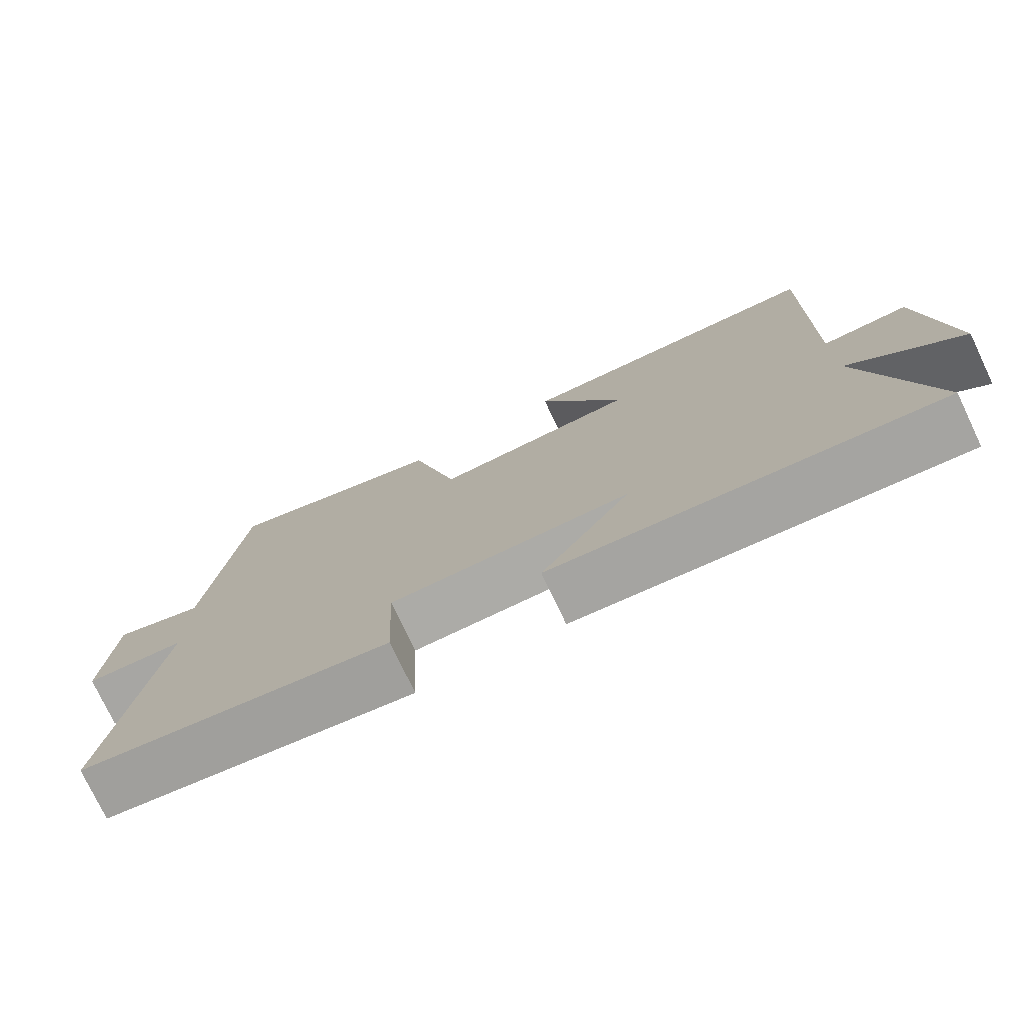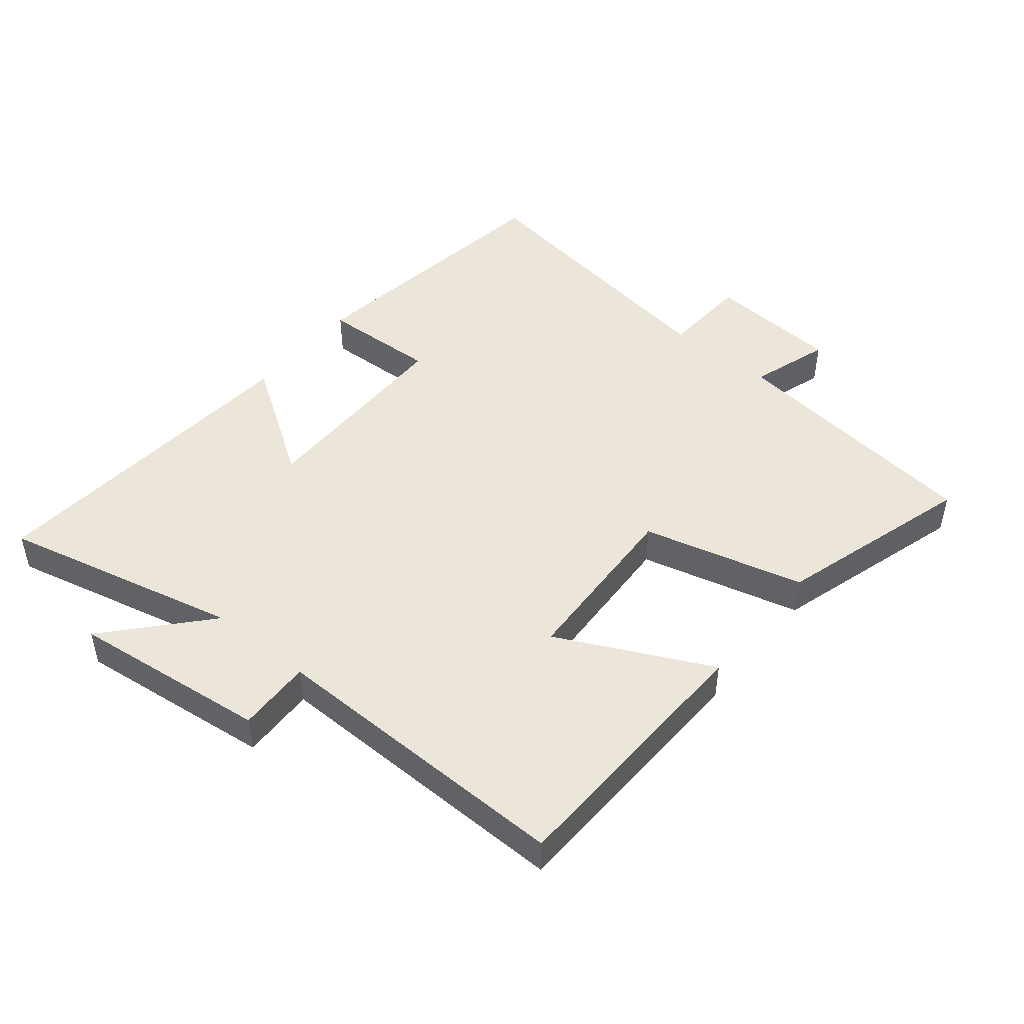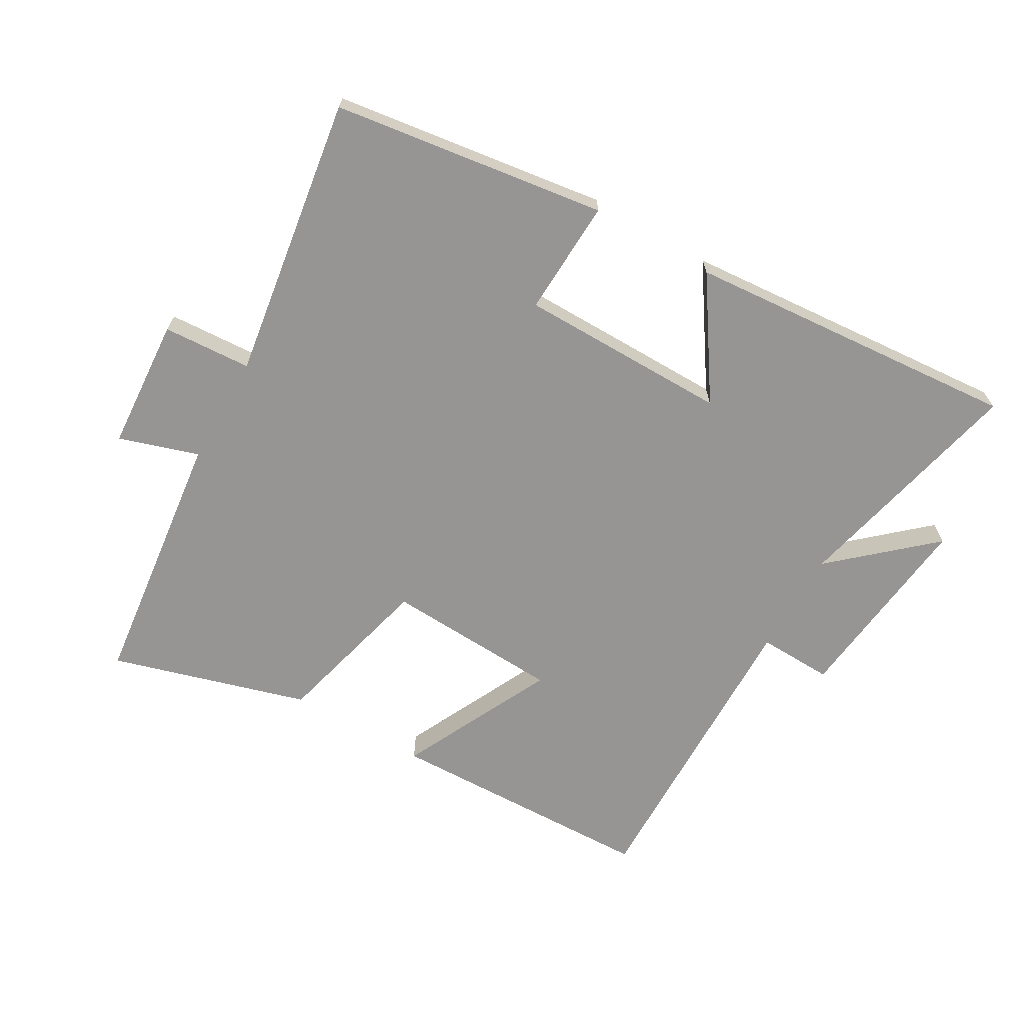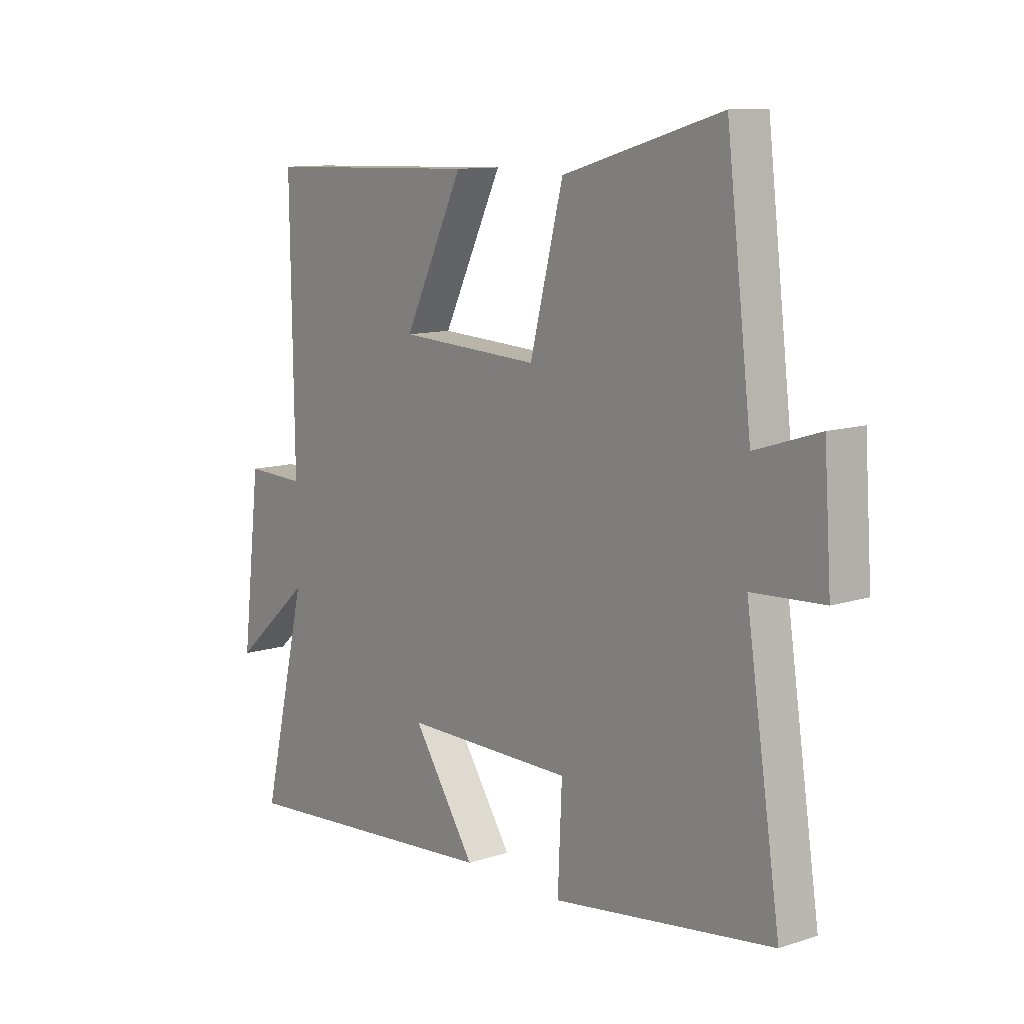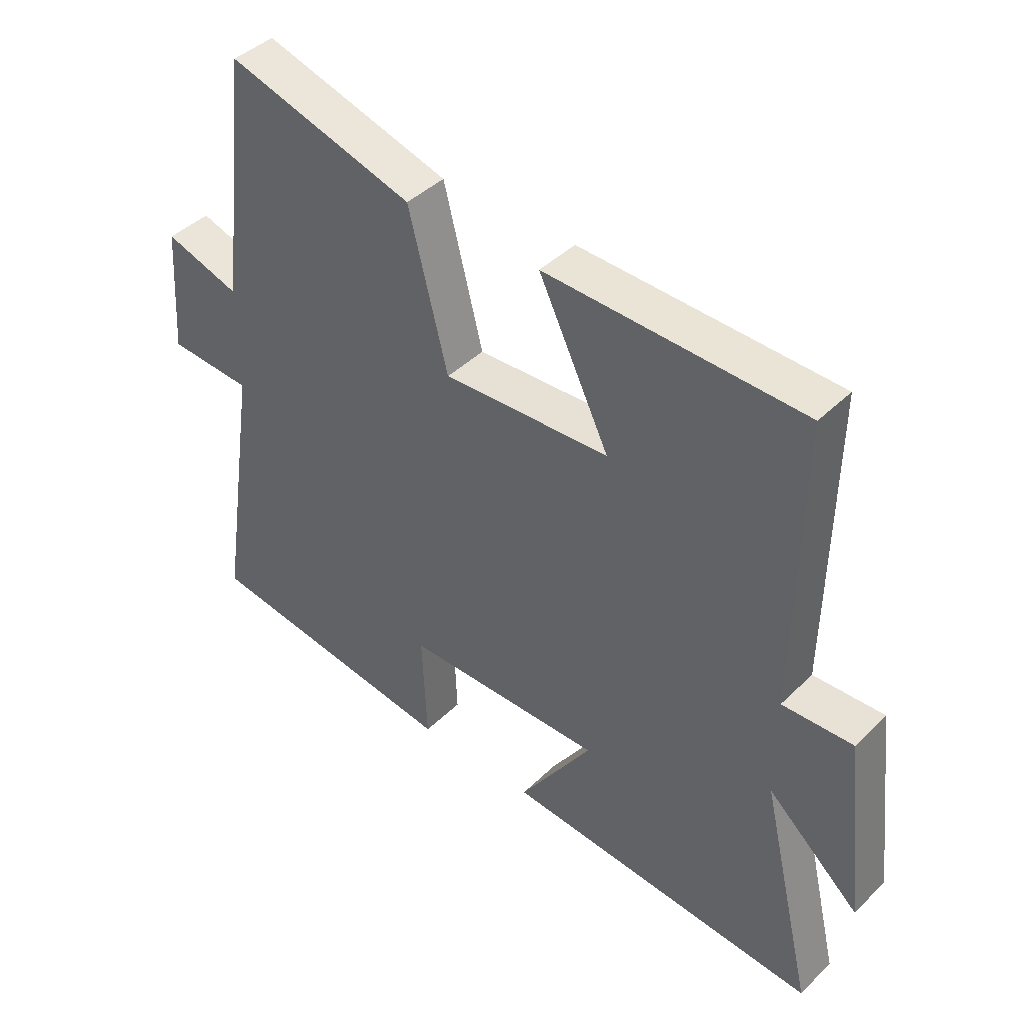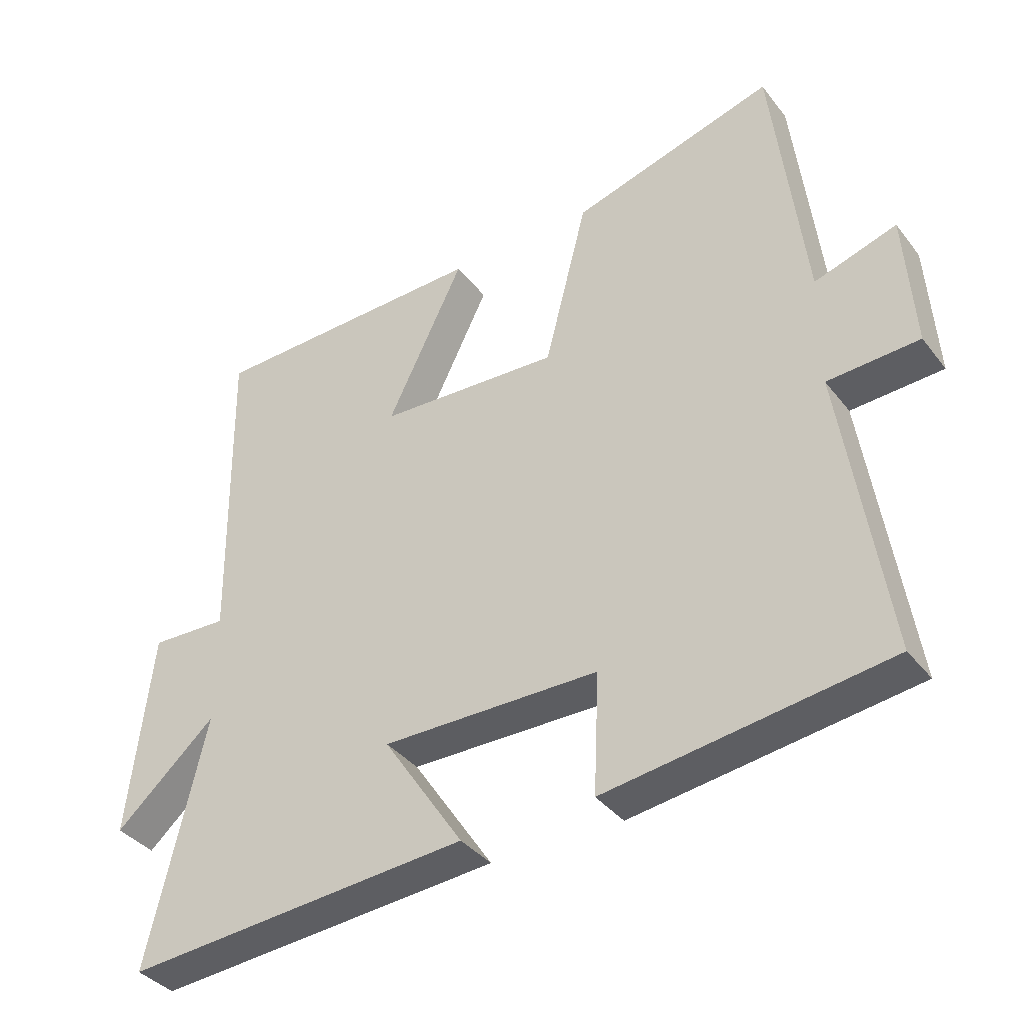
<metadata>
{"format":"obj","ext":"obj","renderer":"f3d","projection":"perspective","resolution":1024,"background":"white","views":[{"elev":-76.1,"azim":-154.6,"up":"+Z"},{"elev":47.4,"azim":-50.7,"up":"+Y"},{"elev":-67.5,"azim":150.1,"up":"+Y"},{"elev":10.9,"azim":51.2,"up":"+Z"},{"elev":42.2,"azim":-139.1,"up":"+Z"},{"elev":-37.2,"azim":33.0,"up":"+Z"}]}
</metadata>
<code>
v -0.507 0.07 0.488
v -0.082 0.07 0.5
v -0.199 0.07 0.26
v 0.077 0.07 0.246
v 0.142 0.07 0.5
v 0.451 0.07 0.59
v 0.5 0.07 0.18
v 0.625 0.07 0.22
v 0.639 0.07 0.012
v 0.5 0.07 0.004
v 0.567 0.07 -0.44
v 0.138 0.07 -0.5
v 0.146 0.07 -0.318
v -0.184 0.07 -0.316
v -0.062 0.07 -0.5
v -0.588 0.07 -0.542
v -0.5 0.07 -0.167
v -0.653 0.07 -0.303
v -0.617 0.07 0.007
v -0.5 0.07 0.003
v -0.507 0 0.488
v -0.082 0 0.5
v -0.199 0 0.26
v 0.077 0 0.246
v 0.142 0 0.5
v 0.451 0 0.59
v 0.5 0 0.18
v 0.625 0 0.22
v 0.639 0 0.012
v 0.5 0 0.004
v 0.567 0 -0.44
v 0.138 0 -0.5
v 0.146 0 -0.318
v -0.184 0 -0.316
v -0.062 0 -0.5
v -0.588 0 -0.542
v -0.5 0 -0.167
v -0.653 0 -0.303
v -0.617 0 0.007
v -0.5 0 0.003
f 17 18 19 20
f 14 15 16 17
f 13 14 17 20
f 10 11 12 13
f 10 13 20
f 7 8 9 10
f 4 5 6 7
f 3 4 7 10
f 20 1 2 3
f 3 10 20
f 40 39 38 37
f 37 36 35 34
f 40 37 34 33
f 33 32 31 30
f 40 33 30
f 30 29 28 27
f 27 26 25 24
f 30 27 24 23
f 23 22 21 40
f 40 30 23
f 1 21 22 2
f 2 22 23 3
f 3 23 24 4
f 4 24 25 5
f 5 25 26 6
f 6 26 27 7
f 7 27 28 8
f 8 28 29 9
f 9 29 30 10
f 10 30 31 11
f 11 31 32 12
f 12 32 33 13
f 13 33 34 14
f 14 34 35 15
f 15 35 36 16
f 16 36 37 17
f 17 37 38 18
f 18 38 39 19
f 19 39 40 20
f 20 40 21 1

</code>
